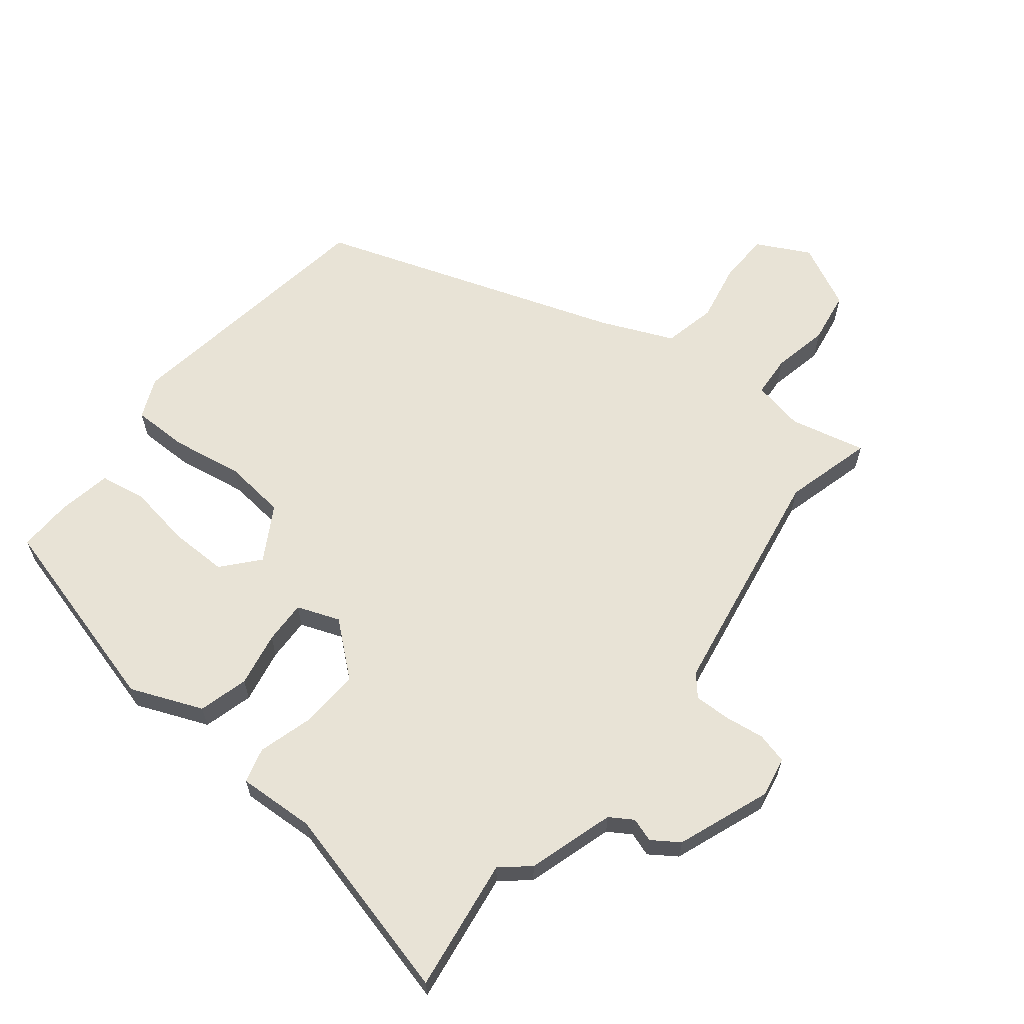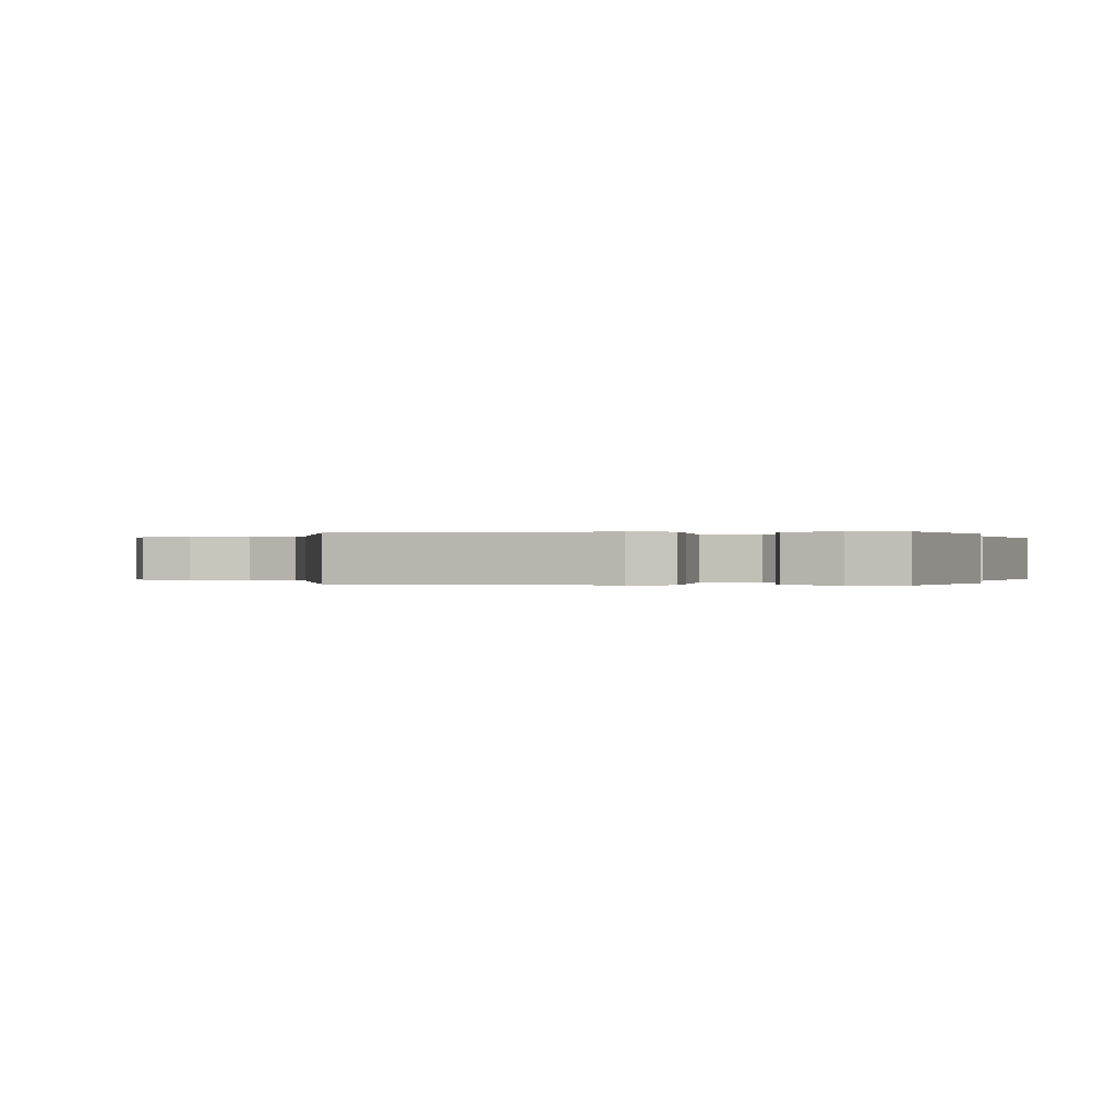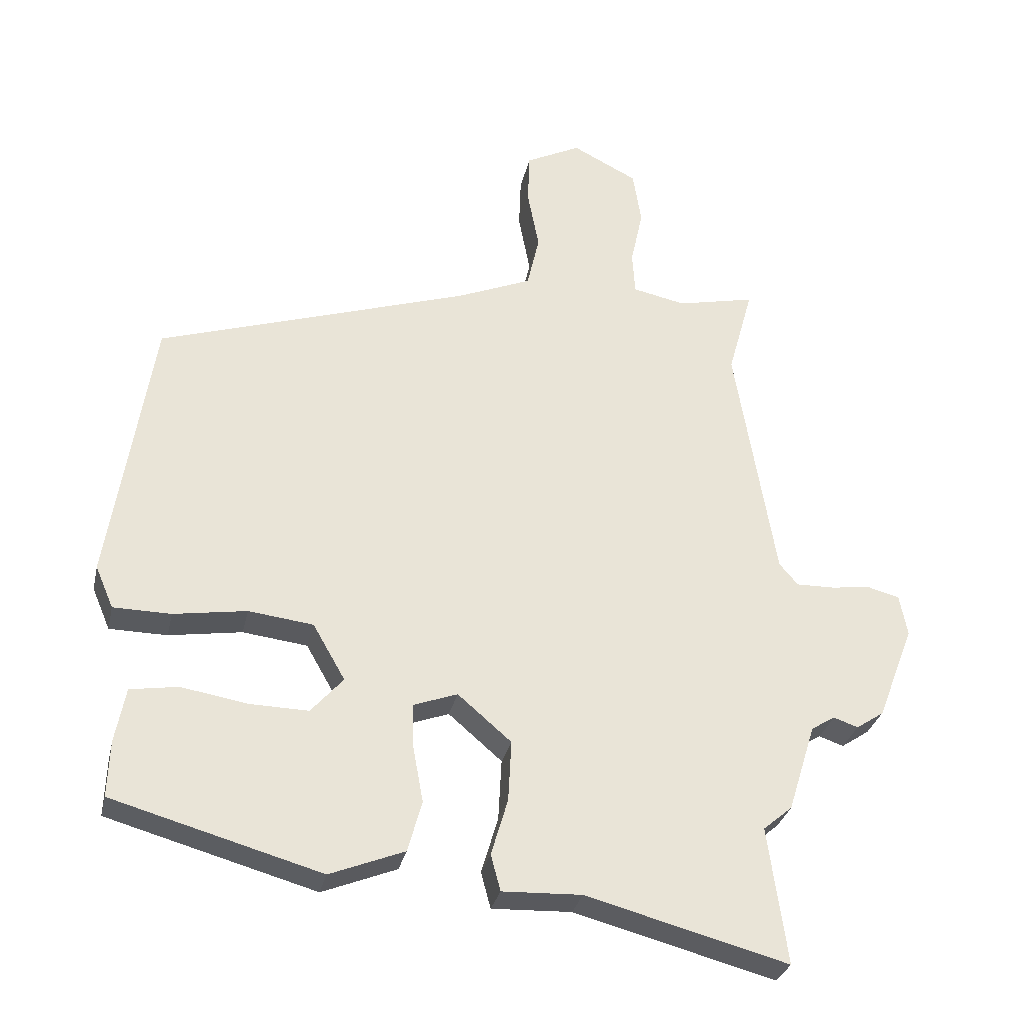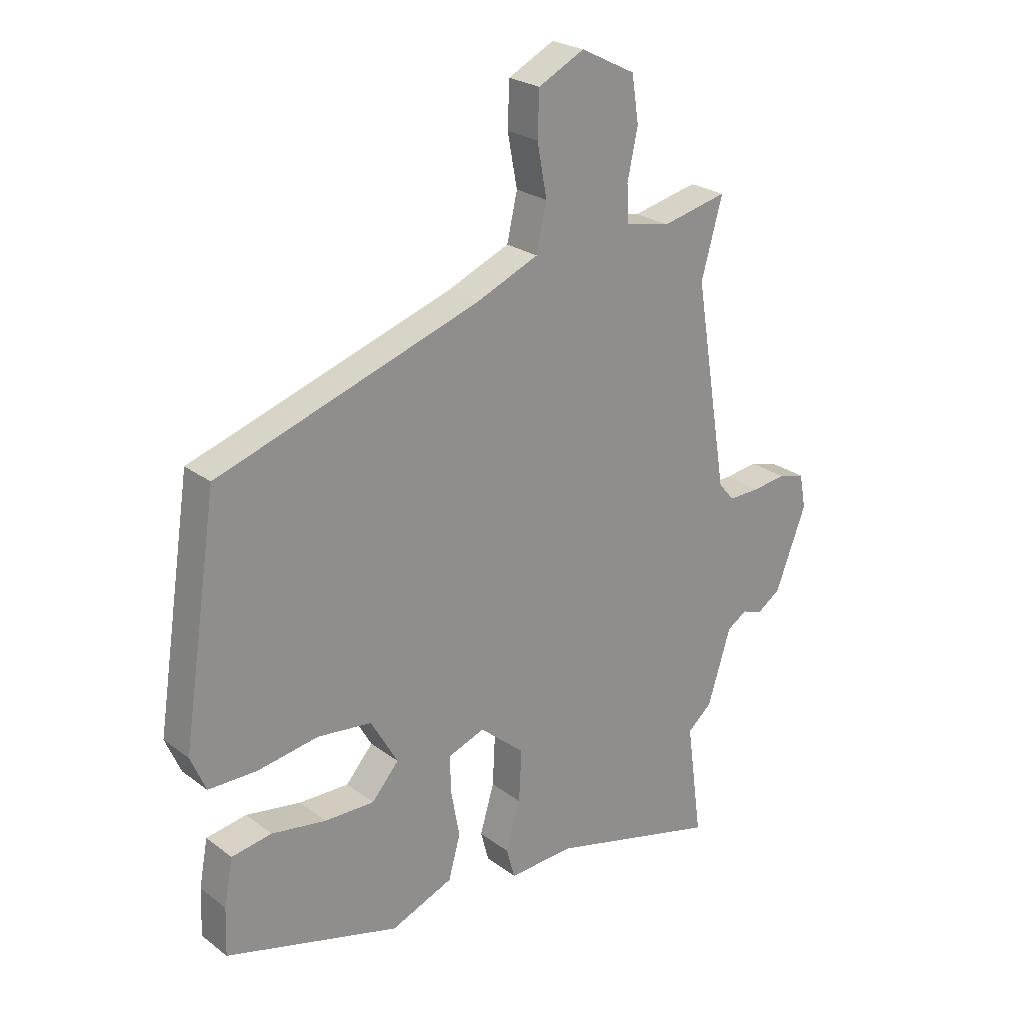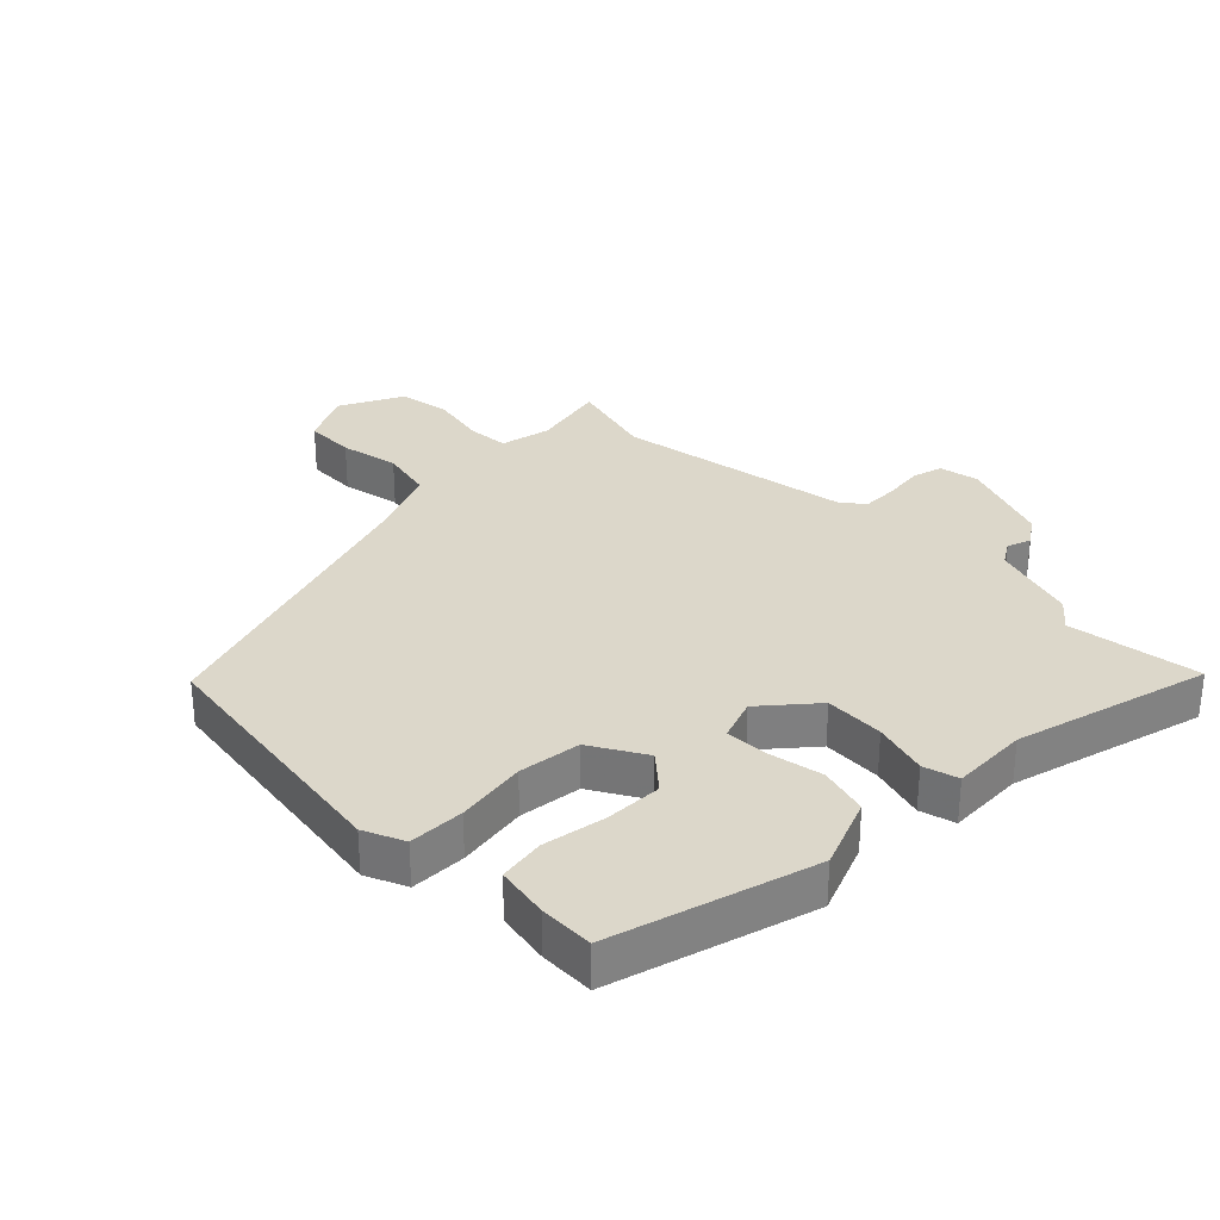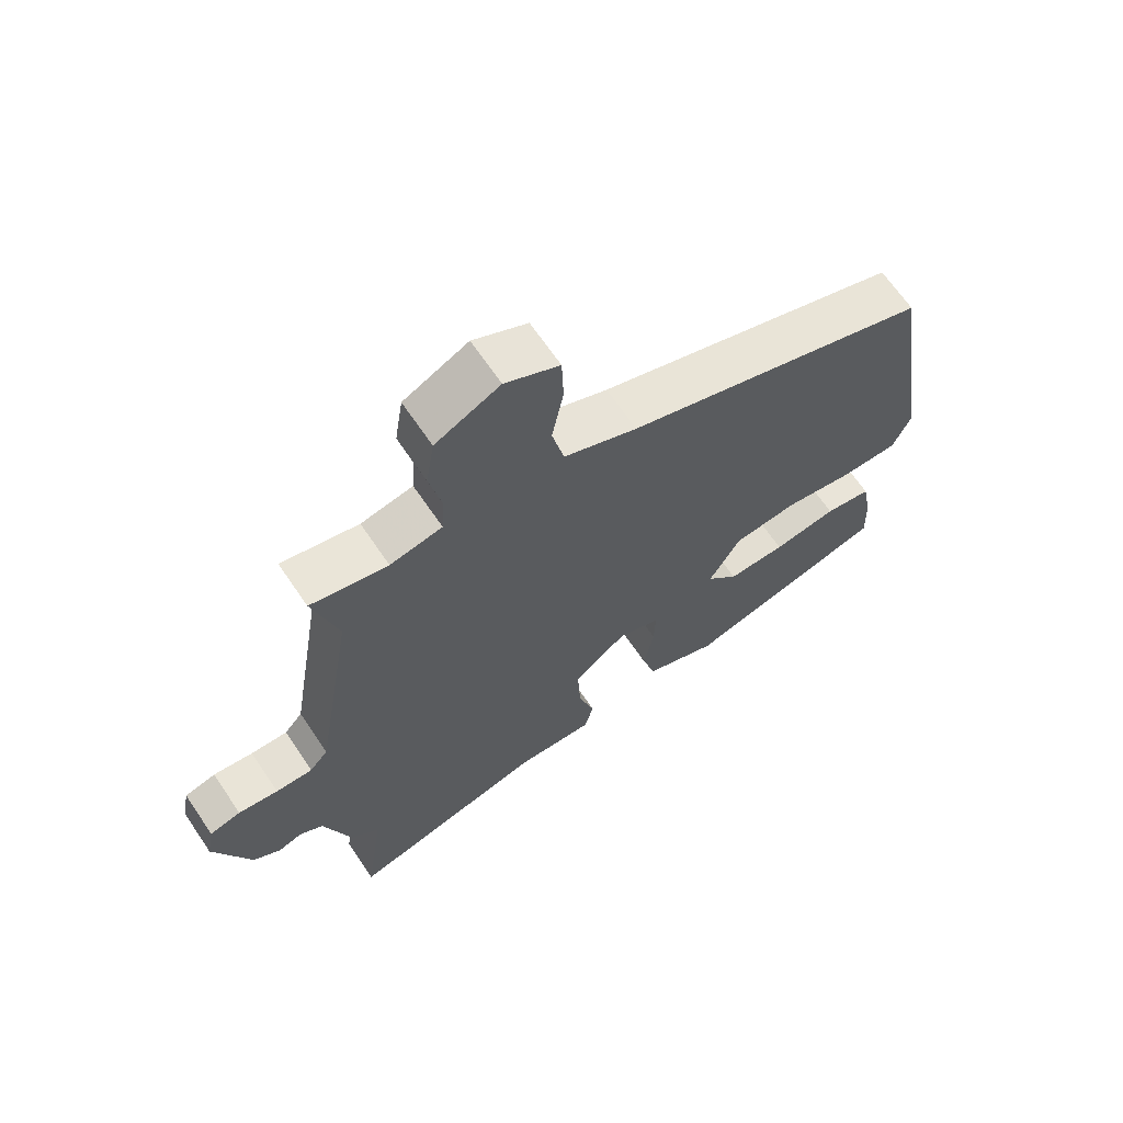
<metadata>
{"format":"obj","ext":"obj","renderer":"f3d","projection":"perspective","resolution":1024,"background":"white","views":[{"elev":62.5,"azim":-141.9,"up":"+Y"},{"elev":0.0,"azim":99.7,"up":"+Y"},{"elev":-30.7,"azim":167.6,"up":"+Z"},{"elev":24.5,"azim":140.5,"up":"+Z"},{"elev":30.6,"azim":134.9,"up":"+Y"},{"elev":66.6,"azim":-34.1,"up":"+Z"}]}
</metadata>
<code>
v -0.518 0.07 -0.631
v -0.489 0.07 -0.419
v -0.534 0.07 -0.381
v -0.577 0.07 -0.244
v -0.614 0.07 -0.221
v -0.652 0.07 -0.234
v -0.695 0.07 -0.205
v -0.752 0.07 -0.057
v -0.74 0.07 0.007
v -0.691 0.07 0.02
v -0.628 0.07 0.012
v -0.57 0.07 0.011
v -0.541 0.07 0.045
v -0.479 0.07 0.424
v -0.518 0.07 0.565
v -0.397 0.07 0.538
v -0.315 0.07 0.555
v -0.311 0.07 0.622
v -0.33 0.07 0.711
v -0.317 0.07 0.795
v -0.216 0.07 0.846
v -0.131 0.07 0.803
v -0.128 0.07 0.722
v -0.146 0.07 0.627
v -0.127 0.07 0.543
v -0.011 0.07 0.494
v 0.472 0.07 0.335
v 0.537 0.07 -0.091
v 0.509 0.07 -0.156
v 0.42 0.07 -0.157
v 0.307 0.07 -0.139
v 0.207 0.07 -0.151
v 0.157 0.07 -0.238
v 0.207 0.07 -0.295
v 0.299 0.07 -0.293
v 0.4 0.07 -0.276
v 0.474 0.07 -0.288
v 0.49 0.07 -0.373
v 0.493 0.07 -0.46
v 0.171 0.07 -0.55
v 0.056 0.07 -0.504
v 0.034 0.07 -0.425
v 0.05 0.07 -0.338
v 0.052 0.07 -0.269
v -0.016 0.07 -0.244
v -0.099 0.07 -0.315
v -0.094 0.07 -0.41
v -0.068 0.07 -0.498
v -0.083 0.07 -0.554
v -0.206 0.07 -0.549
v -0.518 0 -0.631
v -0.489 0 -0.419
v -0.534 0 -0.381
v -0.577 0 -0.244
v -0.614 0 -0.221
v -0.652 0 -0.234
v -0.695 0 -0.205
v -0.752 0 -0.057
v -0.74 0 0.007
v -0.691 0 0.02
v -0.628 0 0.012
v -0.57 0 0.011
v -0.541 0 0.045
v -0.479 0 0.424
v -0.518 0 0.565
v -0.397 0 0.538
v -0.315 0 0.555
v -0.311 0 0.622
v -0.33 0 0.711
v -0.317 0 0.795
v -0.216 0 0.846
v -0.131 0 0.803
v -0.128 0 0.722
v -0.146 0 0.627
v -0.127 0 0.543
v -0.011 0 0.494
v 0.472 0 0.335
v 0.537 0 -0.091
v 0.509 0 -0.156
v 0.42 0 -0.157
v 0.307 0 -0.139
v 0.207 0 -0.151
v 0.157 0 -0.238
v 0.207 0 -0.295
v 0.299 0 -0.293
v 0.4 0 -0.276
v 0.474 0 -0.288
v 0.49 0 -0.373
v 0.493 0 -0.46
v 0.171 0 -0.55
v 0.056 0 -0.504
v 0.034 0 -0.425
v 0.05 0 -0.338
v 0.052 0 -0.269
v -0.016 0 -0.244
v -0.099 0 -0.315
v -0.094 0 -0.41
v -0.068 0 -0.498
v -0.083 0 -0.554
v -0.206 0 -0.549
f 47 48 49 50
f 46 47 50 1
f 45 46 1 2
f 40 41 42 43
f 40 43 44
f 39 40 44
f 38 39 44
f 35 36 37 38
f 34 35 38
f 34 38 44 45
f 28 29 30 31
f 26 27 28 31
f 25 26 31 32
f 21 22 23 24
f 21 24 25
f 18 19 20 21
f 17 18 21 25
f 16 17 25 32
f 14 15 16 32
f 8 9 10 11
f 8 11 12
f 5 6 7 8
f 4 5 8 12
f 45 2 3 4
f 45 4 12 13
f 33 34 45 13
f 13 14 32 33
f 100 99 98 97
f 51 100 97 96
f 52 51 96 95
f 93 92 91 90
f 94 93 90
f 94 90 89
f 94 89 88
f 88 87 86 85
f 88 85 84
f 95 94 88 84
f 81 80 79 78
f 81 78 77 76
f 82 81 76 75
f 74 73 72 71
f 75 74 71
f 71 70 69 68
f 75 71 68 67
f 82 75 67 66
f 82 66 65 64
f 61 60 59 58
f 62 61 58
f 58 57 56 55
f 62 58 55 54
f 54 53 52 95
f 63 62 54 95
f 63 95 84 83
f 83 82 64 63
f 1 51 52 2
f 2 52 53 3
f 3 53 54 4
f 4 54 55 5
f 5 55 56 6
f 6 56 57 7
f 7 57 58 8
f 8 58 59 9
f 9 59 60 10
f 10 60 61 11
f 11 61 62 12
f 12 62 63 13
f 13 63 64 14
f 14 64 65 15
f 15 65 66 16
f 16 66 67 17
f 17 67 68 18
f 18 68 69 19
f 19 69 70 20
f 20 70 71 21
f 21 71 72 22
f 22 72 73 23
f 23 73 74 24
f 24 74 75 25
f 25 75 76 26
f 26 76 77 27
f 27 77 78 28
f 28 78 79 29
f 29 79 80 30
f 30 80 81 31
f 31 81 82 32
f 32 82 83 33
f 33 83 84 34
f 34 84 85 35
f 35 85 86 36
f 36 86 87 37
f 37 87 88 38
f 38 88 89 39
f 39 89 90 40
f 40 90 91 41
f 41 91 92 42
f 42 92 93 43
f 43 93 94 44
f 44 94 95 45
f 45 95 96 46
f 46 96 97 47
f 47 97 98 48
f 48 98 99 49
f 49 99 100 50
f 50 100 51 1

</code>
